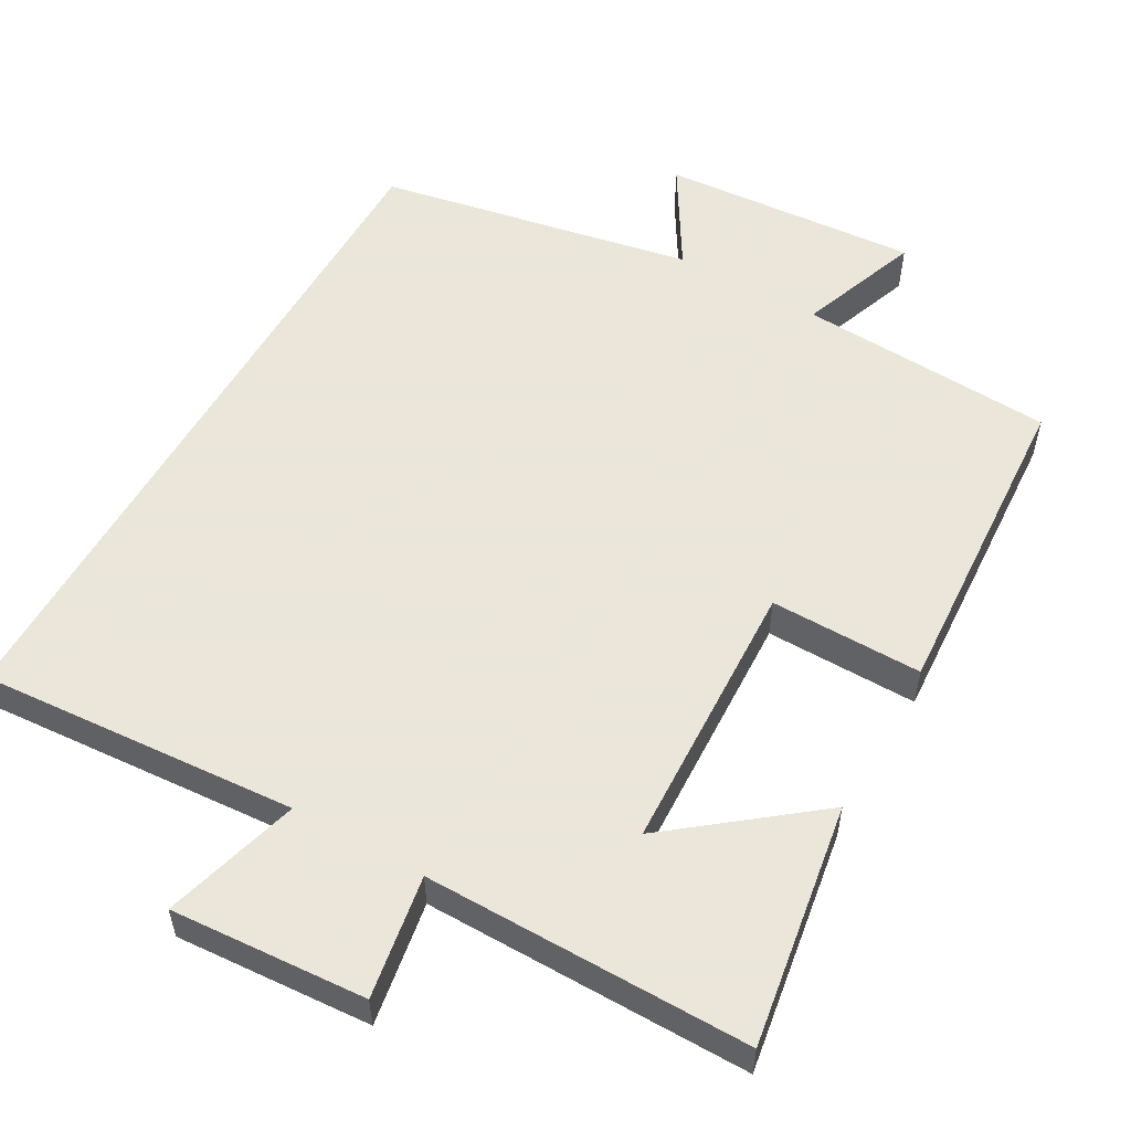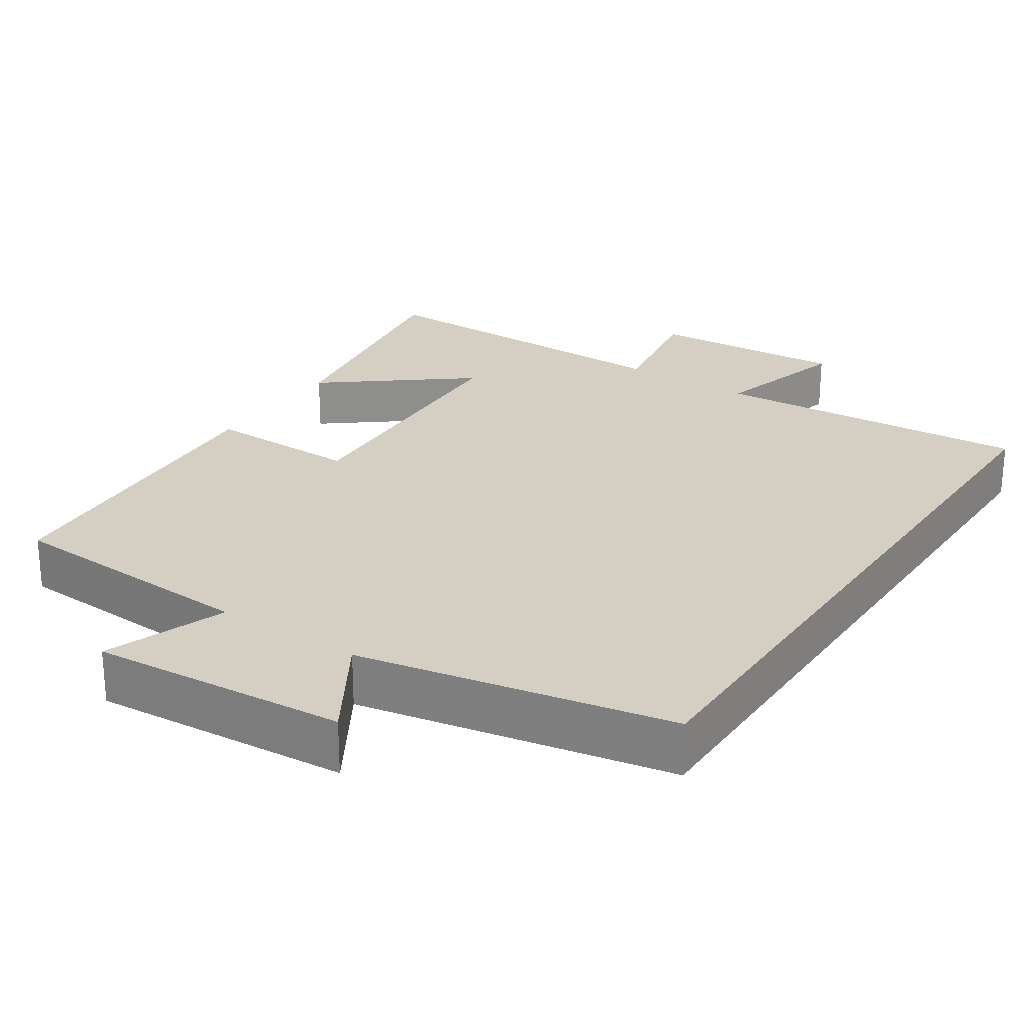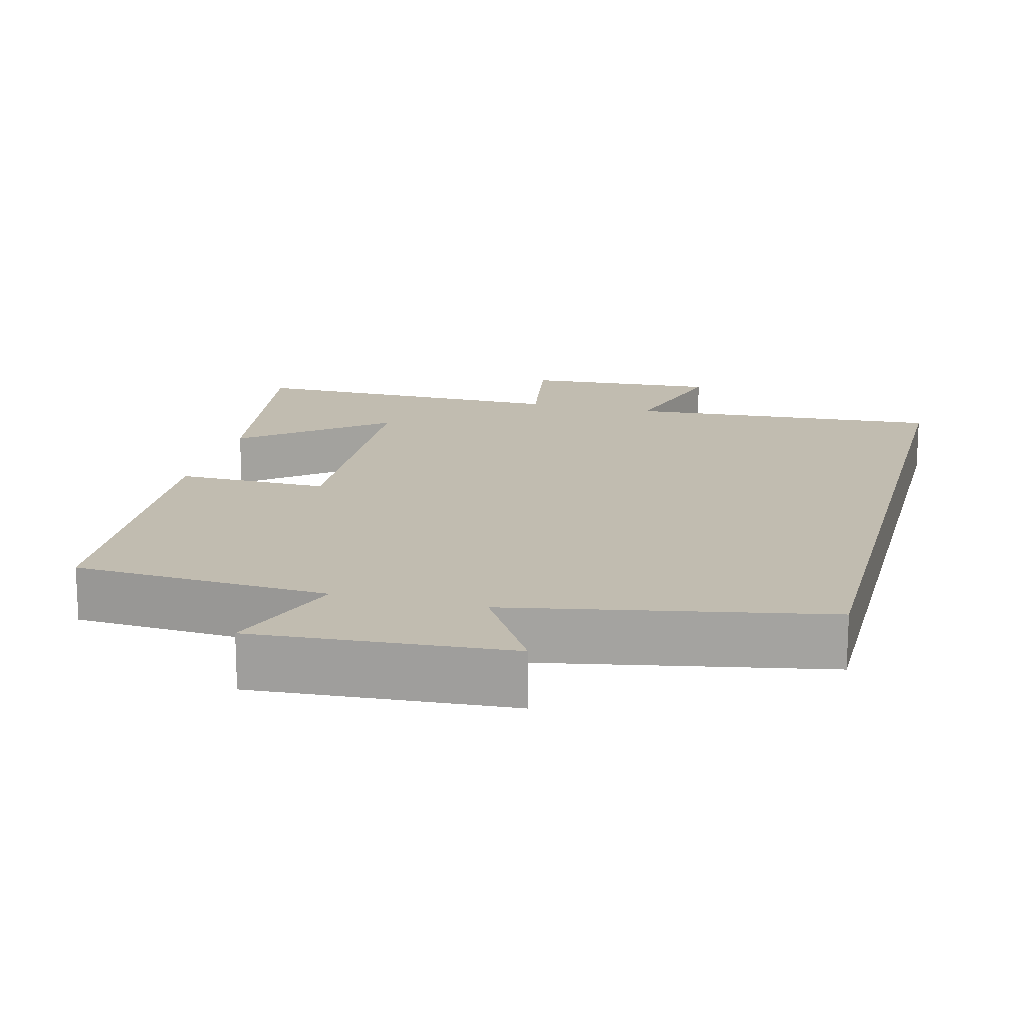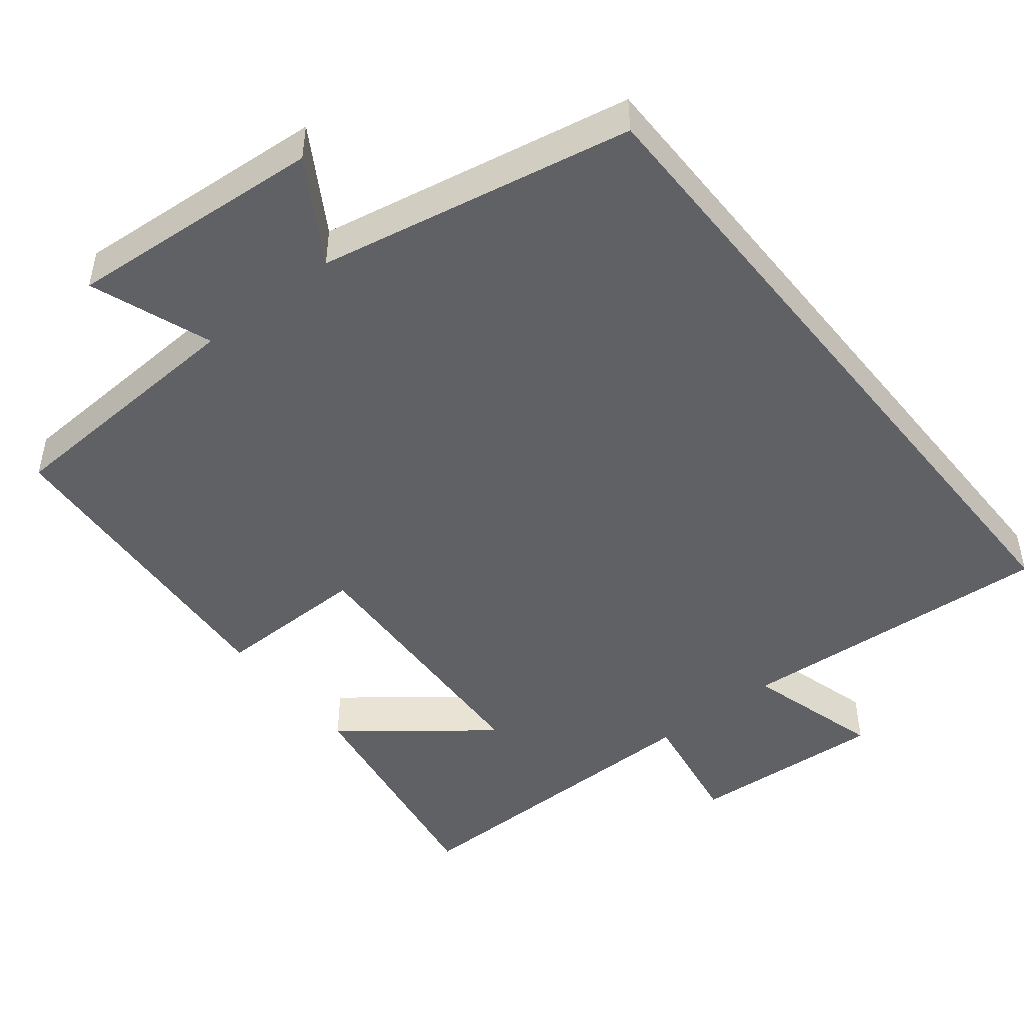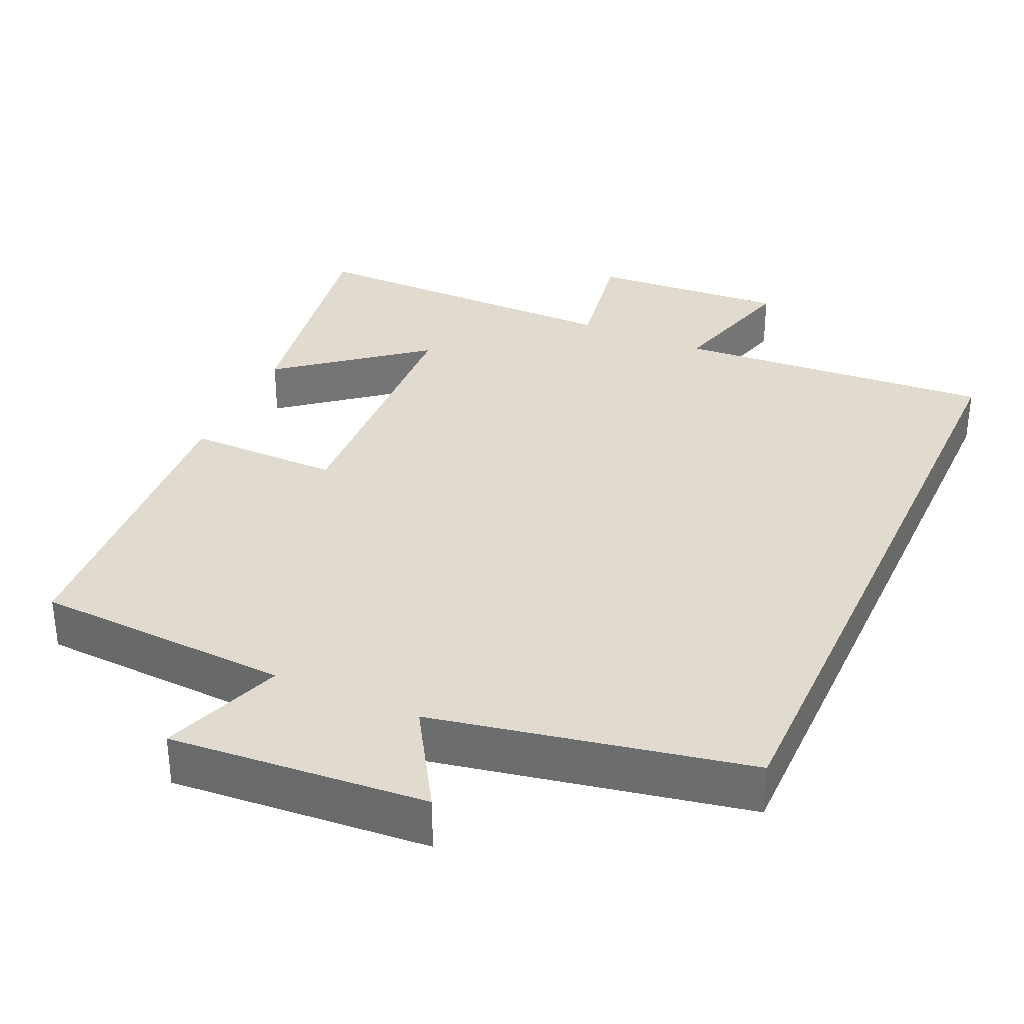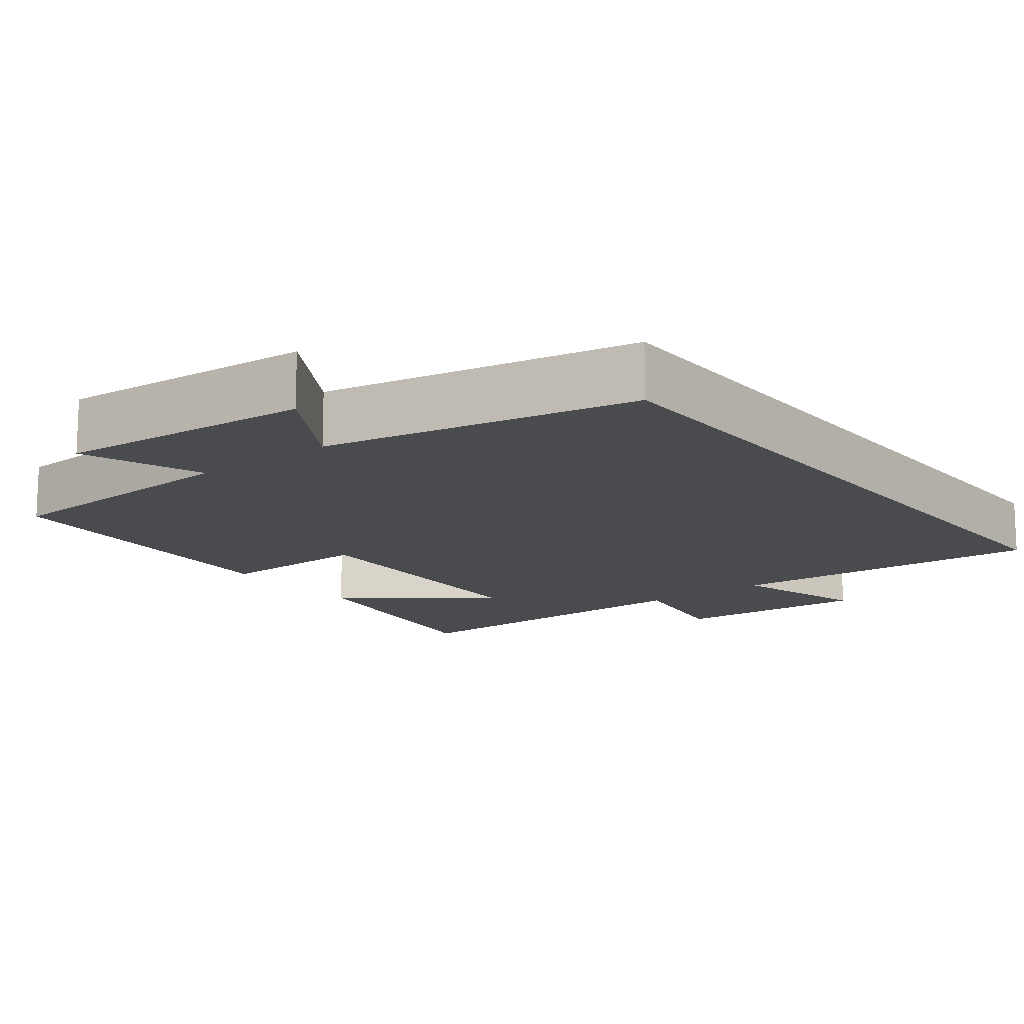
<metadata>
{"format":"obj","ext":"obj","renderer":"f3d","projection":"perspective","resolution":1024,"background":"white","views":[{"elev":55.0,"azim":-150.4,"up":"+Y"},{"elev":25.5,"azim":33.6,"up":"+Y"},{"elev":16.6,"azim":14.5,"up":"+Y"},{"elev":-47.6,"azim":38.6,"up":"+Y"},{"elev":33.7,"azim":24.1,"up":"+Y"},{"elev":-14.2,"azim":37.9,"up":"+Y"}]}
</metadata>
<code>
v -0.472 0.07 0.481
v -0.126 0.07 0.5
v -0.186 0.07 0.664
v 0.16 0.07 0.638
v 0.076 0.07 0.5
v 0.5 0.07 0.418
v 0.5 0.07 -0.531
v 0.07 0.07 -0.5
v 0.122 0.07 -0.684
v -0.142 0.07 -0.666
v -0.114 0.07 -0.5
v -0.553 0.07 -0.502
v -0.5 0.07 -0.174
v -0.31 0.07 -0.324
v -0.294 0.07 0.048
v -0.5 0.07 0.046
v -0.472 0 0.481
v -0.126 0 0.5
v -0.186 0 0.664
v 0.16 0 0.638
v 0.076 0 0.5
v 0.5 0 0.418
v 0.5 0 -0.531
v 0.07 0 -0.5
v 0.122 0 -0.684
v -0.142 0 -0.666
v -0.114 0 -0.5
v -0.553 0 -0.502
v -0.5 0 -0.174
v -0.31 0 -0.324
v -0.294 0 0.048
v -0.5 0 0.046
f 15 16 1 2
f 14 15 2
f 11 12 13 14
f 11 14 2
f 8 9 10 11
f 8 11 2
f 7 8 2
f 6 7 2
f 5 6 2
f 2 3 4 5
f 18 17 32 31
f 18 31 30
f 30 29 28 27
f 18 30 27
f 27 26 25 24
f 18 27 24
f 18 24 23
f 18 23 22
f 18 22 21
f 21 20 19 18
f 1 17 18 2
f 2 18 19 3
f 3 19 20 4
f 4 20 21 5
f 5 21 22 6
f 6 22 23 7
f 7 23 24 8
f 8 24 25 9
f 9 25 26 10
f 10 26 27 11
f 11 27 28 12
f 12 28 29 13
f 13 29 30 14
f 14 30 31 15
f 15 31 32 16
f 16 32 17 1

</code>
